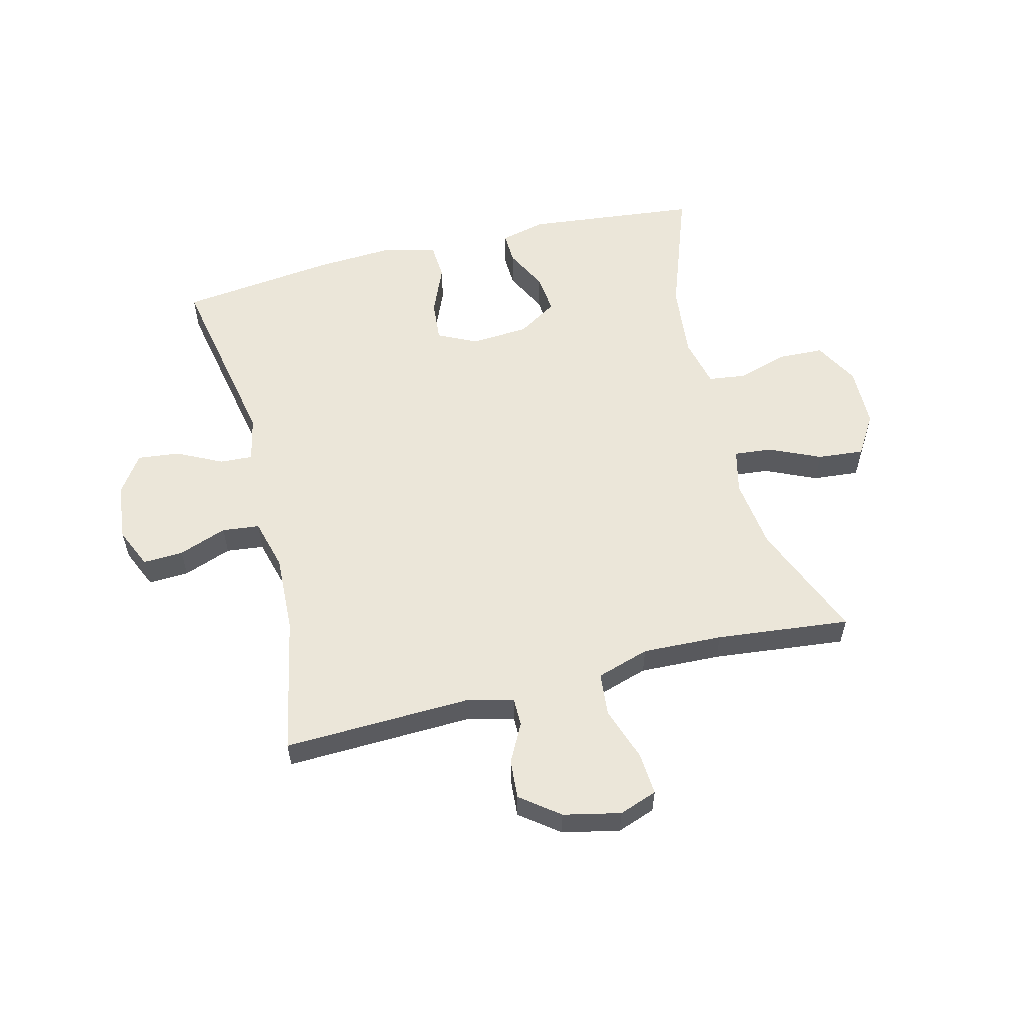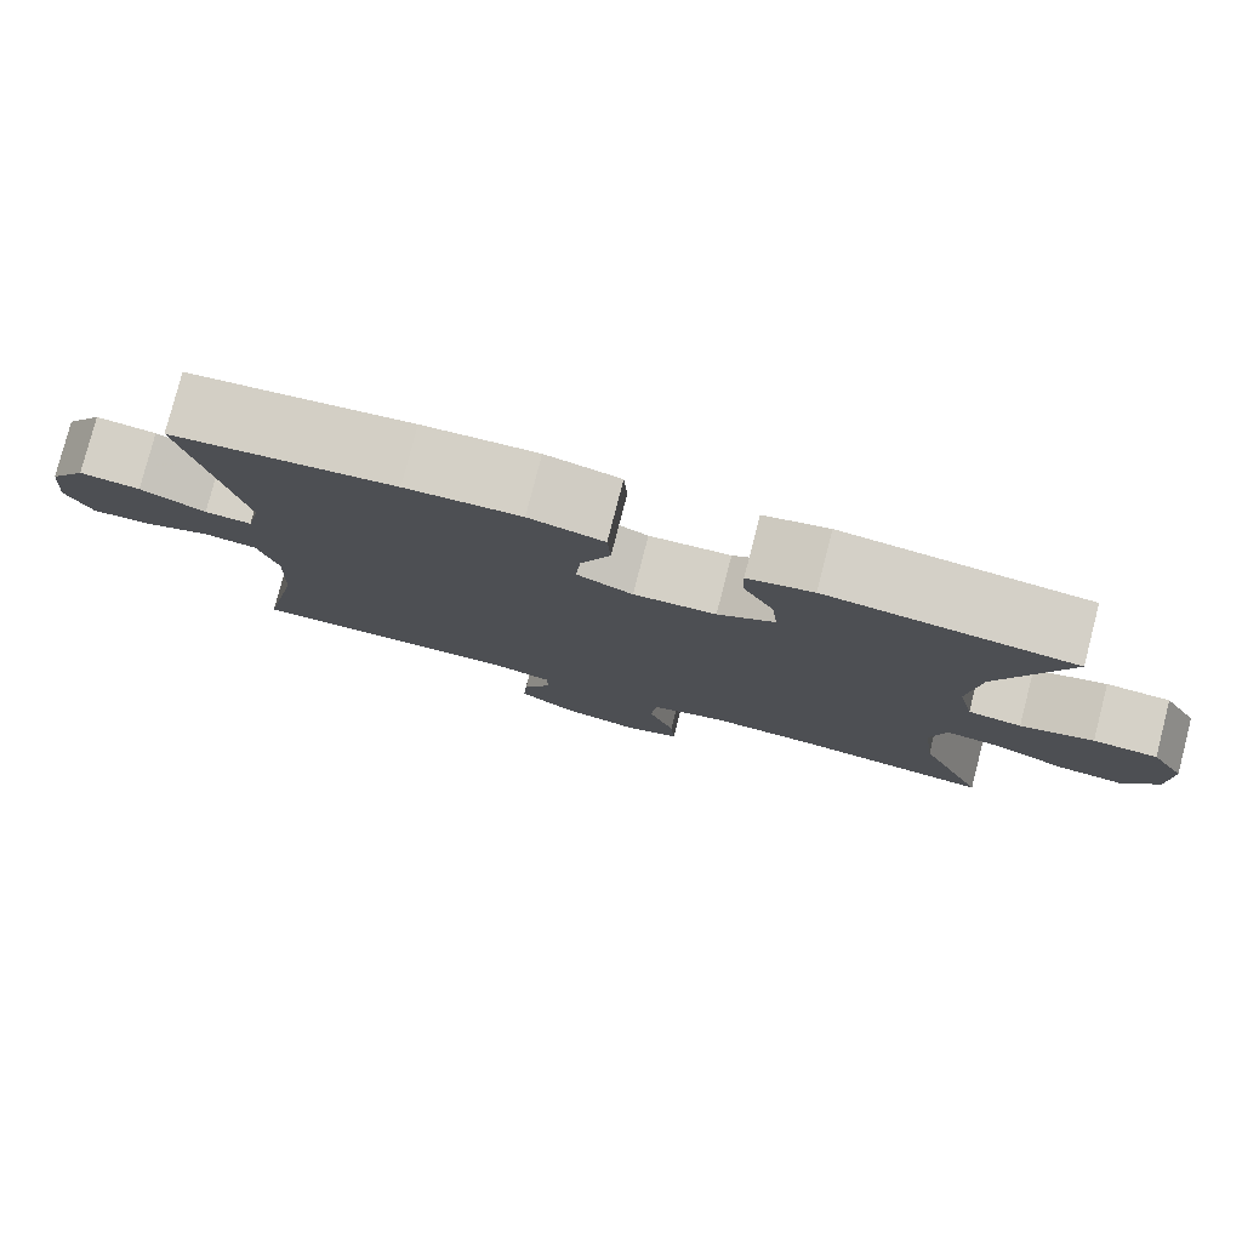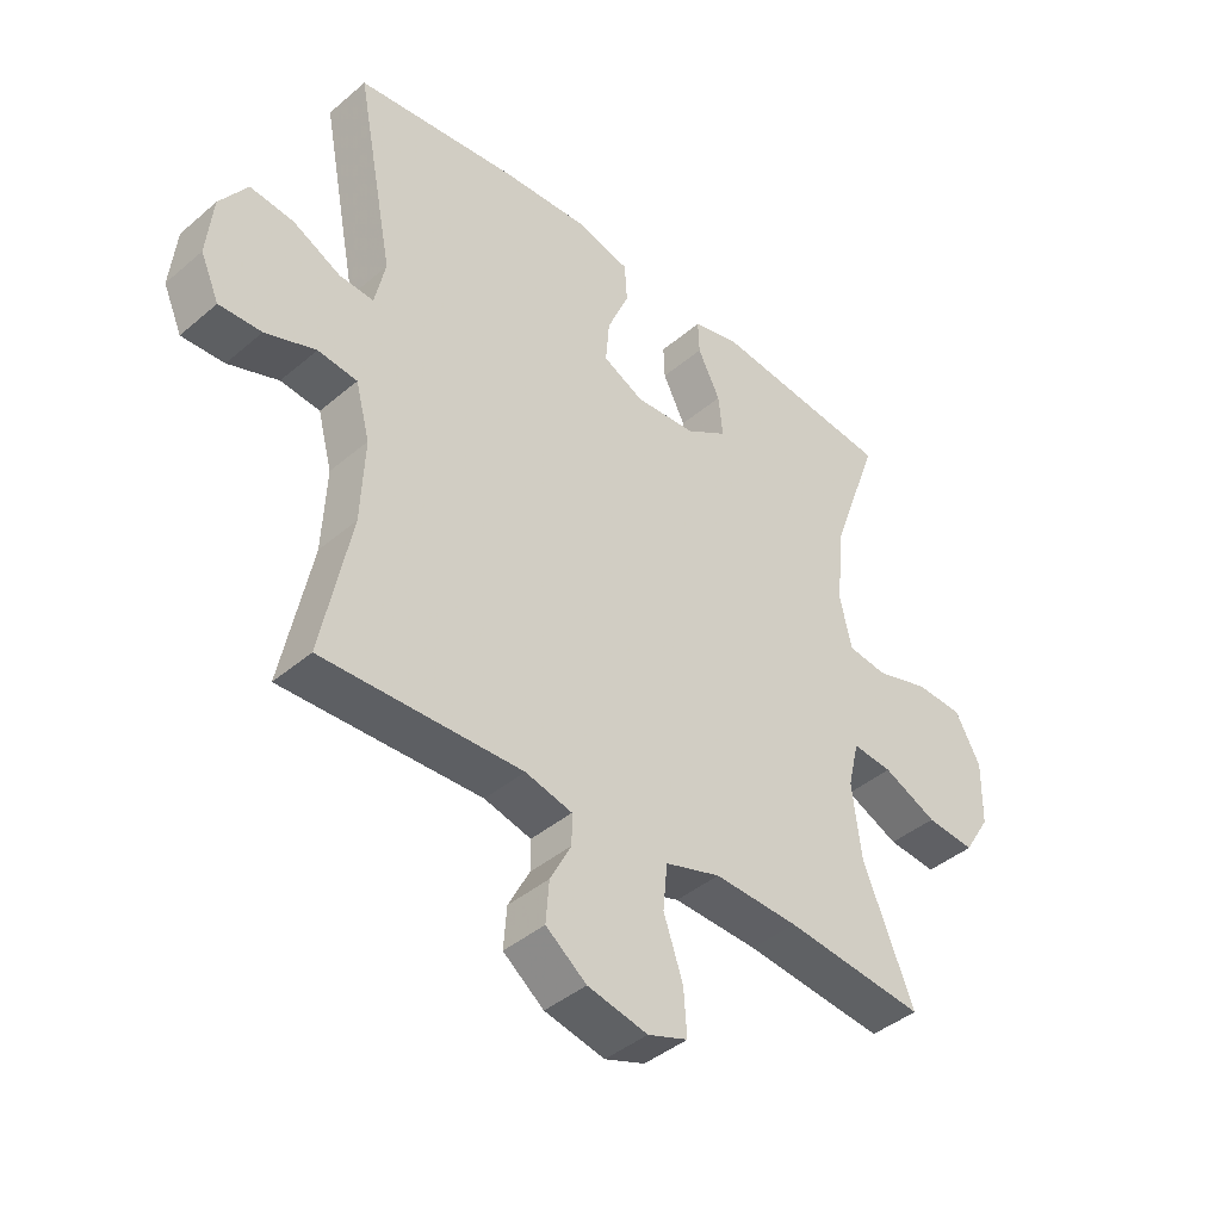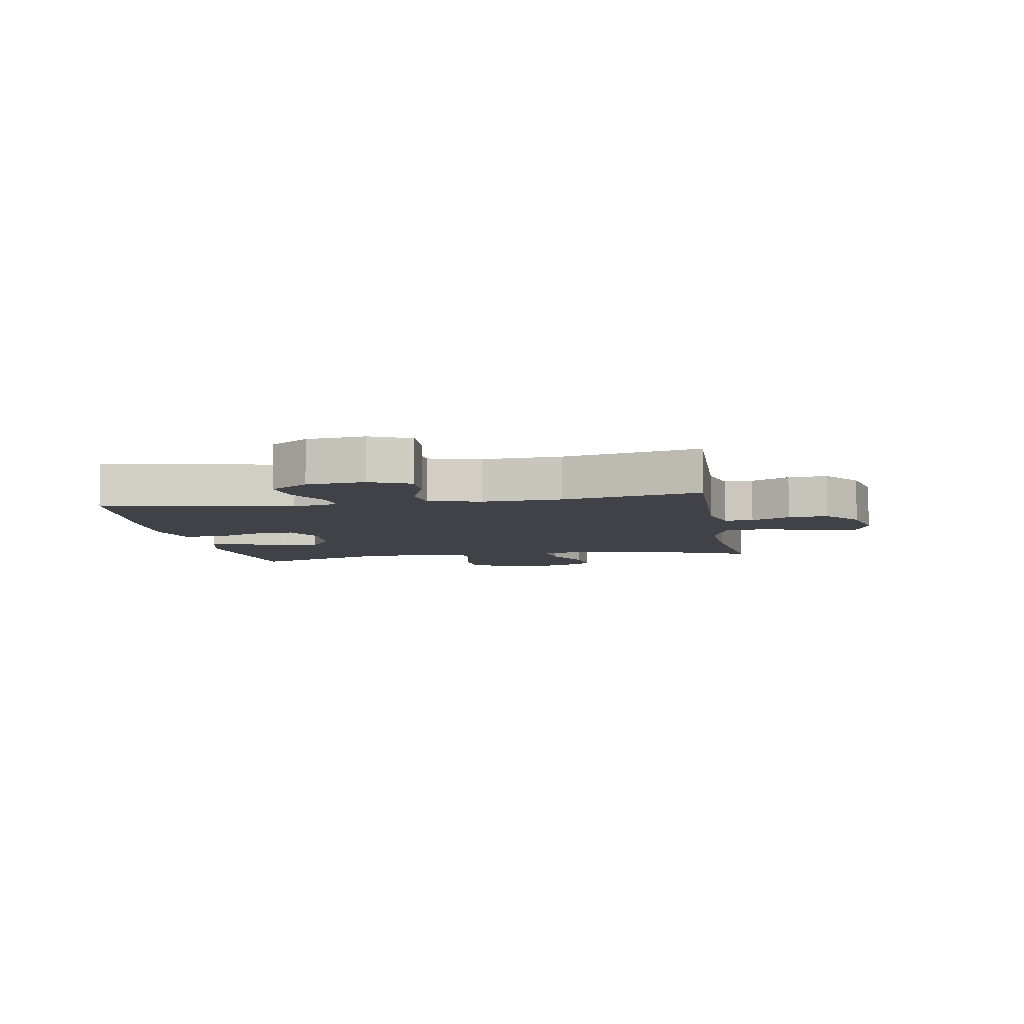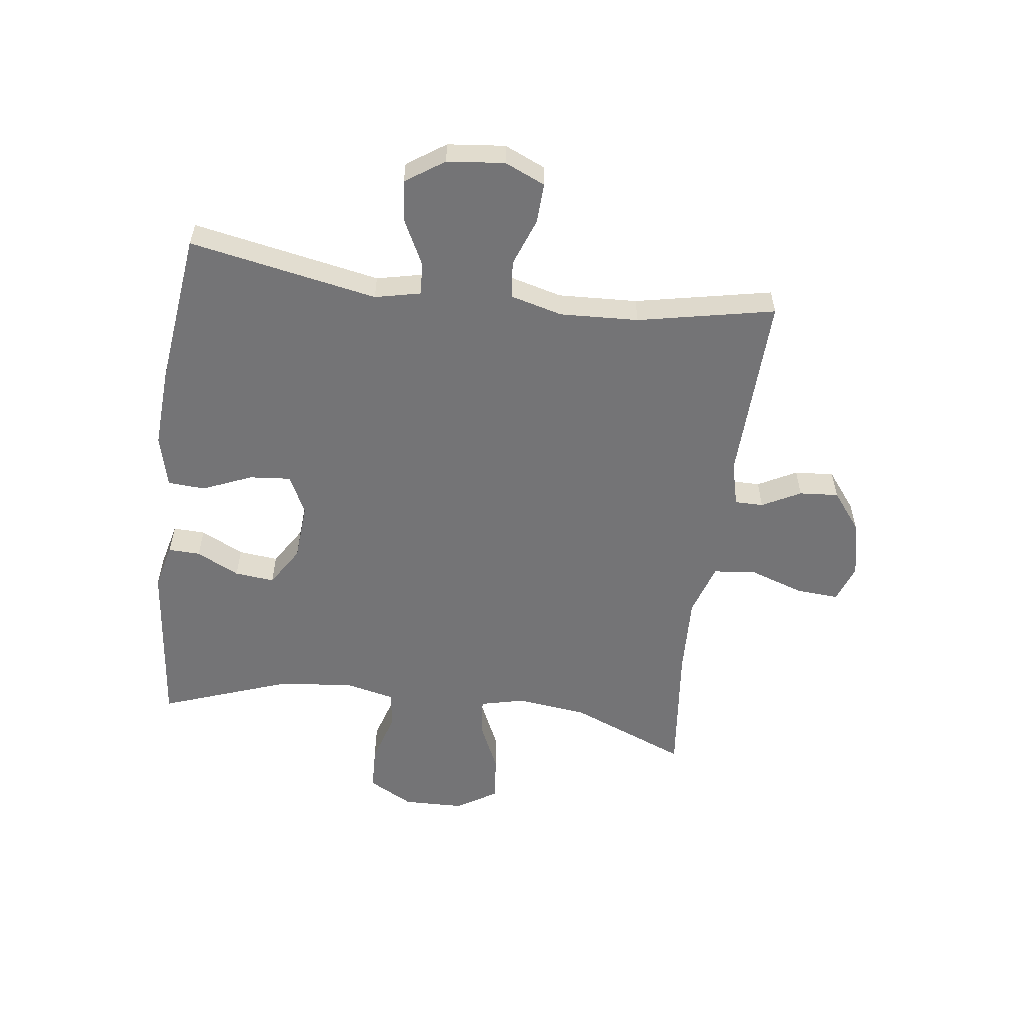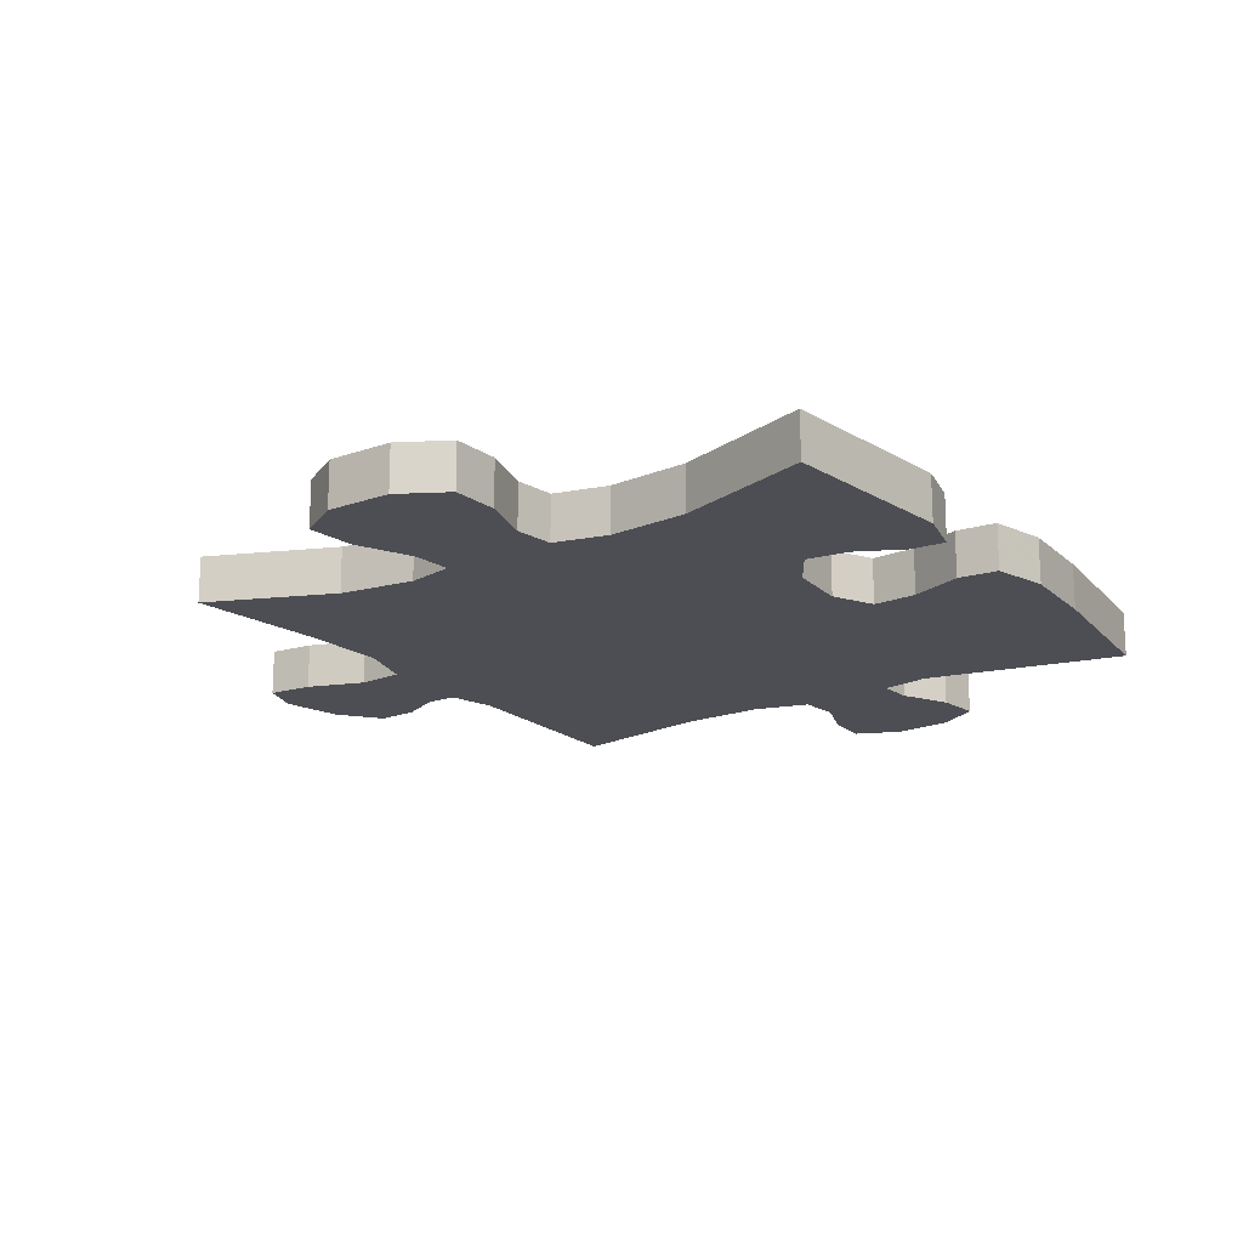
<metadata>
{"format":"obj","ext":"obj","renderer":"f3d","projection":"perspective","resolution":1024,"background":"white","views":[{"elev":56.5,"azim":165.9,"up":"+Y"},{"elev":79.5,"azim":-165.5,"up":"+Z"},{"elev":-41.8,"azim":135.6,"up":"+Z"},{"elev":-6.8,"azim":99.9,"up":"+Y"},{"elev":-56.3,"azim":82.6,"up":"+Y"},{"elev":-17.4,"azim":-55.9,"up":"+Y"}]}
</metadata>
<code>
v 0.5 0.07 0.5
v 0.439 0.07 0.183
v 0.456 0.07 0.106
v 0.511 0.07 0.109
v 0.587 0.07 0.147
v 0.658 0.07 0.155
v 0.702 0.07 0.09
v 0.712 0.07 -0.007
v 0.682 0.07 -0.075
v 0.614 0.07 -0.072
v 0.533 0.07 -0.042
v 0.47 0.07 -0.049
v 0.447 0.07 -0.136
v 0.453 0.07 -0.269
v 0.5 0.07 -0.5
v 0.181 0.07 -0.489
v 0.106 0.07 -0.508
v 0.106 0.07 -0.556
v 0.14 0.07 -0.621
v 0.145 0.07 -0.687
v 0.08 0.07 -0.737
v -0.016 0.07 -0.758
v -0.08 0.07 -0.735
v -0.075 0.07 -0.663
v -0.044 0.07 -0.572
v -0.051 0.07 -0.499
v -0.14 0.07 -0.471
v -0.275 0.07 -0.476
v -0.5 0.07 -0.5
v -0.419 0.07 -0.302
v -0.404 0.07 -0.182
v -0.422 0.07 -0.107
v -0.486 0.07 -0.113
v -0.572 0.07 -0.152
v -0.65 0.07 -0.159
v -0.692 0.07 -0.091
v -0.694 0.07 0.012
v -0.653 0.07 0.087
v -0.577 0.07 0.09
v -0.491 0.07 0.064
v -0.428 0.07 0.072
v -0.409 0.07 0.156
v -0.422 0.07 0.283
v -0.5 0.07 0.5
v -0.21 0.07 0.531
v -0.133 0.07 0.512
v -0.135 0.07 0.458
v -0.171 0.07 0.386
v -0.178 0.07 0.319
v -0.111 0.07 0.277
v -0.014 0.07 0.27
v 0.052 0.07 0.302
v 0.046 0.07 0.372
v 0.011 0.07 0.455
v 0.015 0.07 0.518
v 0.103 0.07 0.54
v 0.238 0.07 0.532
v 0.5 0 0.5
v 0.439 0 0.183
v 0.456 0 0.106
v 0.511 0 0.109
v 0.587 0 0.147
v 0.658 0 0.155
v 0.702 0 0.09
v 0.712 0 -0.007
v 0.682 0 -0.075
v 0.614 0 -0.072
v 0.533 0 -0.042
v 0.47 0 -0.049
v 0.447 0 -0.136
v 0.453 0 -0.269
v 0.5 0 -0.5
v 0.181 0 -0.489
v 0.106 0 -0.508
v 0.106 0 -0.556
v 0.14 0 -0.621
v 0.145 0 -0.687
v 0.08 0 -0.737
v -0.016 0 -0.758
v -0.08 0 -0.735
v -0.075 0 -0.663
v -0.044 0 -0.572
v -0.051 0 -0.499
v -0.14 0 -0.471
v -0.275 0 -0.476
v -0.5 0 -0.5
v -0.419 0 -0.302
v -0.404 0 -0.182
v -0.422 0 -0.107
v -0.486 0 -0.113
v -0.572 0 -0.152
v -0.65 0 -0.159
v -0.692 0 -0.091
v -0.694 0 0.012
v -0.653 0 0.087
v -0.577 0 0.09
v -0.491 0 0.064
v -0.428 0 0.072
v -0.409 0 0.156
v -0.422 0 0.283
v -0.5 0 0.5
v -0.21 0 0.531
v -0.133 0 0.512
v -0.135 0 0.458
v -0.171 0 0.386
v -0.178 0 0.319
v -0.111 0 0.277
v -0.014 0 0.27
v 0.052 0 0.302
v 0.046 0 0.372
v 0.011 0 0.455
v 0.015 0 0.518
v 0.103 0 0.54
v 0.238 0 0.532
f 56 57 1 2
f 53 54 55 56
f 52 53 56 2
f 51 52 2 3
f 50 51 3
f 45 46 47 48
f 43 44 45 48
f 42 43 48 49
f 41 42 49 50
f 37 38 39 40
f 37 40 41
f 36 37 41
f 33 34 35 36
f 32 33 36 41
f 31 32 41 50
f 28 29 30
f 27 28 30 31
f 26 27 31 50
f 22 23 24 25
f 18 19 20 21
f 17 18 21 22
f 14 15 16
f 13 14 16 17
f 12 13 17
f 8 9 10 11
f 8 11 12
f 7 8 12
f 4 5 6 7
f 3 4 7 12
f 50 3 12 17
f 25 26 50
f 17 22 25 50
f 59 58 114 113
f 113 112 111 110
f 59 113 110 109
f 60 59 109 108
f 60 108 107
f 105 104 103 102
f 105 102 101 100
f 106 105 100 99
f 107 106 99 98
f 97 96 95 94
f 98 97 94
f 98 94 93
f 93 92 91 90
f 98 93 90 89
f 107 98 89 88
f 87 86 85
f 88 87 85 84
f 107 88 84 83
f 82 81 80 79
f 78 77 76 75
f 79 78 75 74
f 73 72 71
f 74 73 71 70
f 74 70 69
f 68 67 66 65
f 69 68 65
f 69 65 64
f 64 63 62 61
f 69 64 61 60
f 74 69 60 107
f 107 83 82
f 107 82 79 74
f 1 58 59 2
f 2 59 60 3
f 3 60 61 4
f 4 61 62 5
f 5 62 63 6
f 6 63 64 7
f 7 64 65 8
f 8 65 66 9
f 9 66 67 10
f 10 67 68 11
f 11 68 69 12
f 12 69 70 13
f 13 70 71 14
f 14 71 72 15
f 15 72 73 16
f 16 73 74 17
f 17 74 75 18
f 18 75 76 19
f 19 76 77 20
f 20 77 78 21
f 21 78 79 22
f 22 79 80 23
f 23 80 81 24
f 24 81 82 25
f 25 82 83 26
f 26 83 84 27
f 27 84 85 28
f 28 85 86 29
f 29 86 87 30
f 30 87 88 31
f 31 88 89 32
f 32 89 90 33
f 33 90 91 34
f 34 91 92 35
f 35 92 93 36
f 36 93 94 37
f 37 94 95 38
f 38 95 96 39
f 39 96 97 40
f 40 97 98 41
f 41 98 99 42
f 42 99 100 43
f 43 100 101 44
f 44 101 102 45
f 45 102 103 46
f 46 103 104 47
f 47 104 105 48
f 48 105 106 49
f 49 106 107 50
f 50 107 108 51
f 51 108 109 52
f 52 109 110 53
f 53 110 111 54
f 54 111 112 55
f 55 112 113 56
f 56 113 114 57
f 57 114 58 1

</code>
